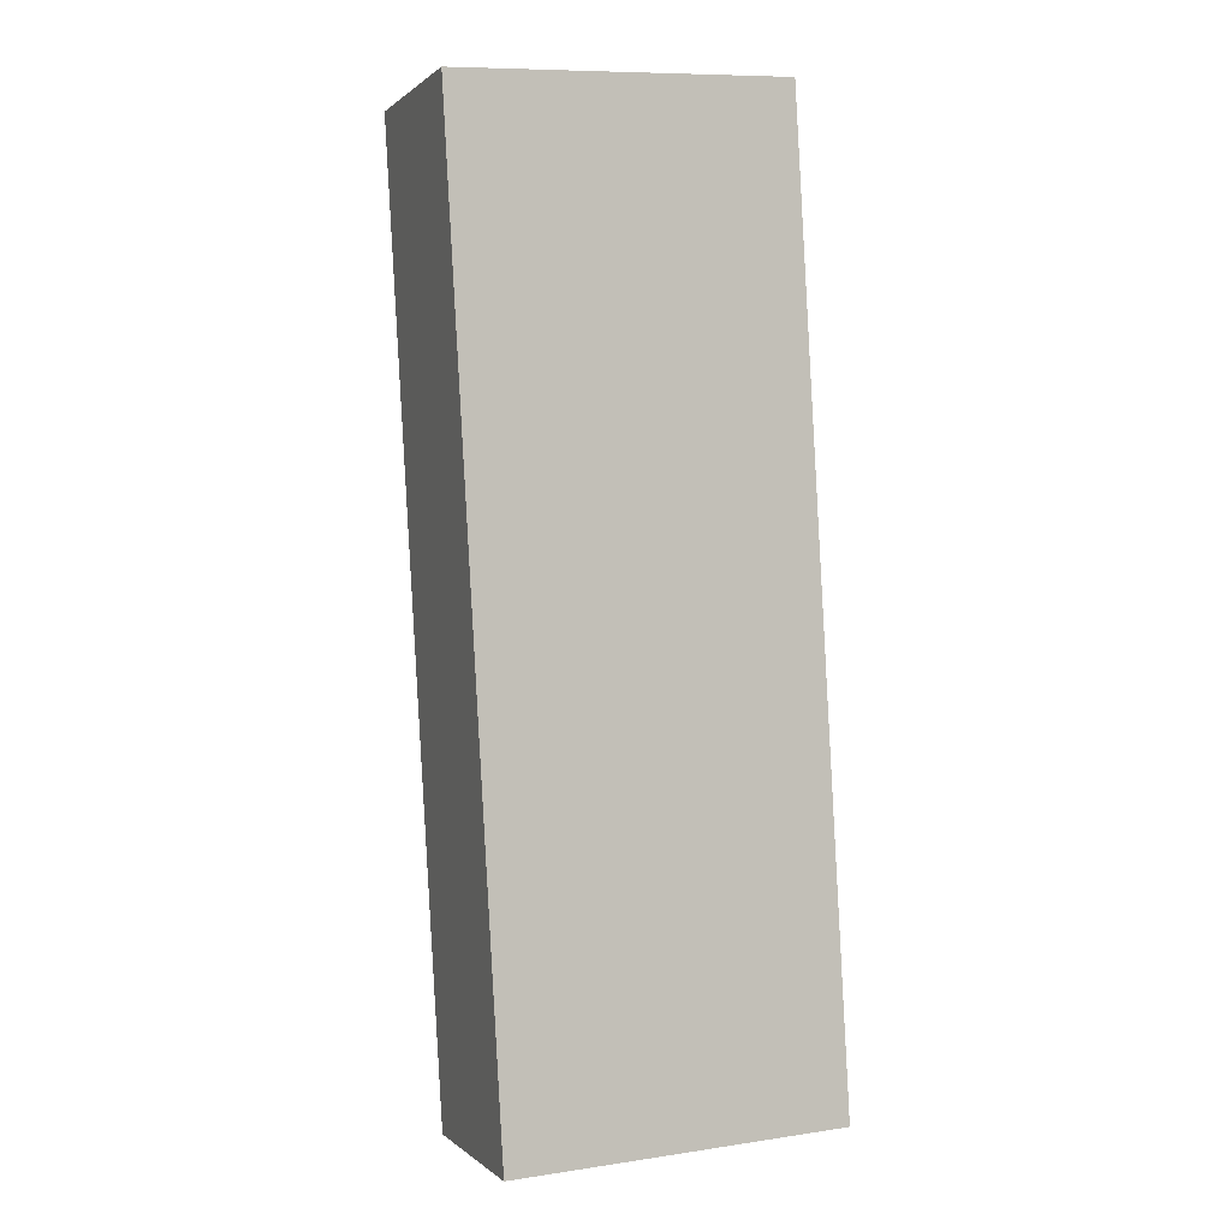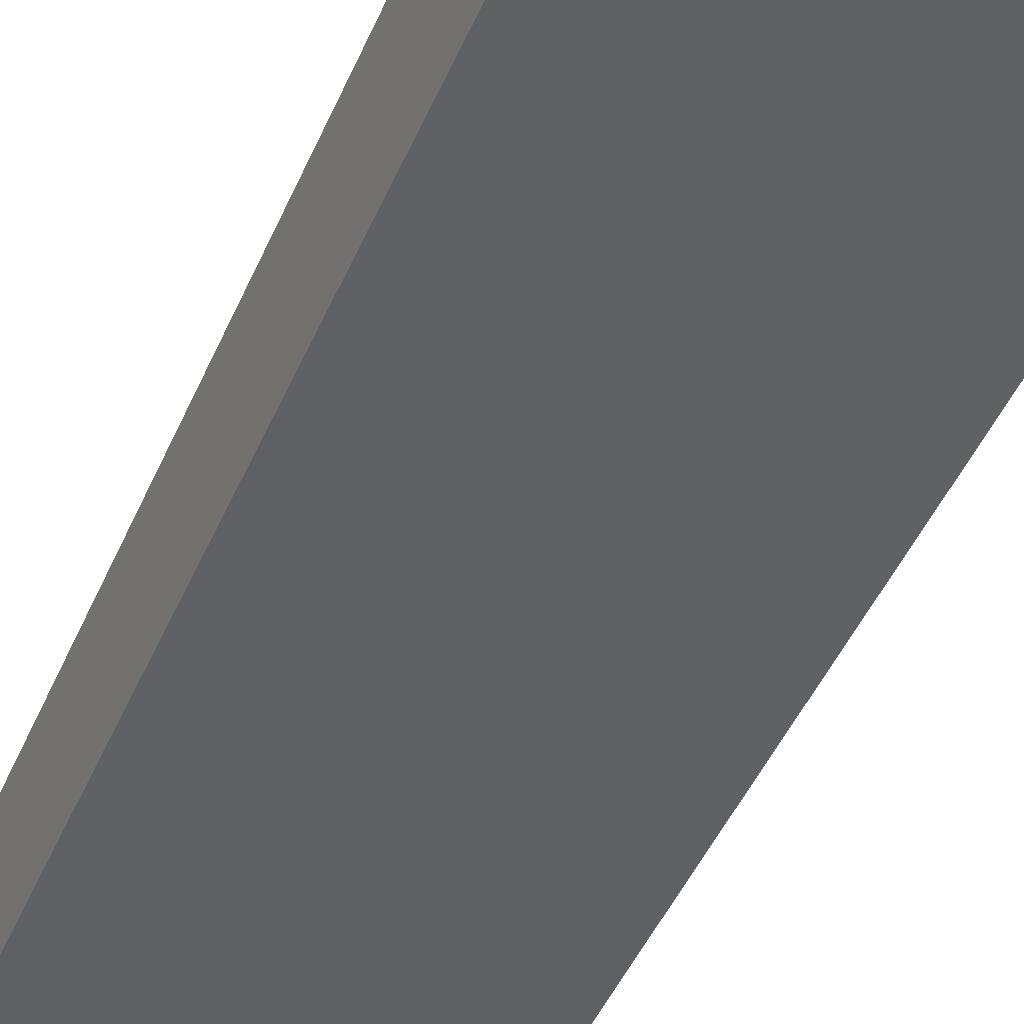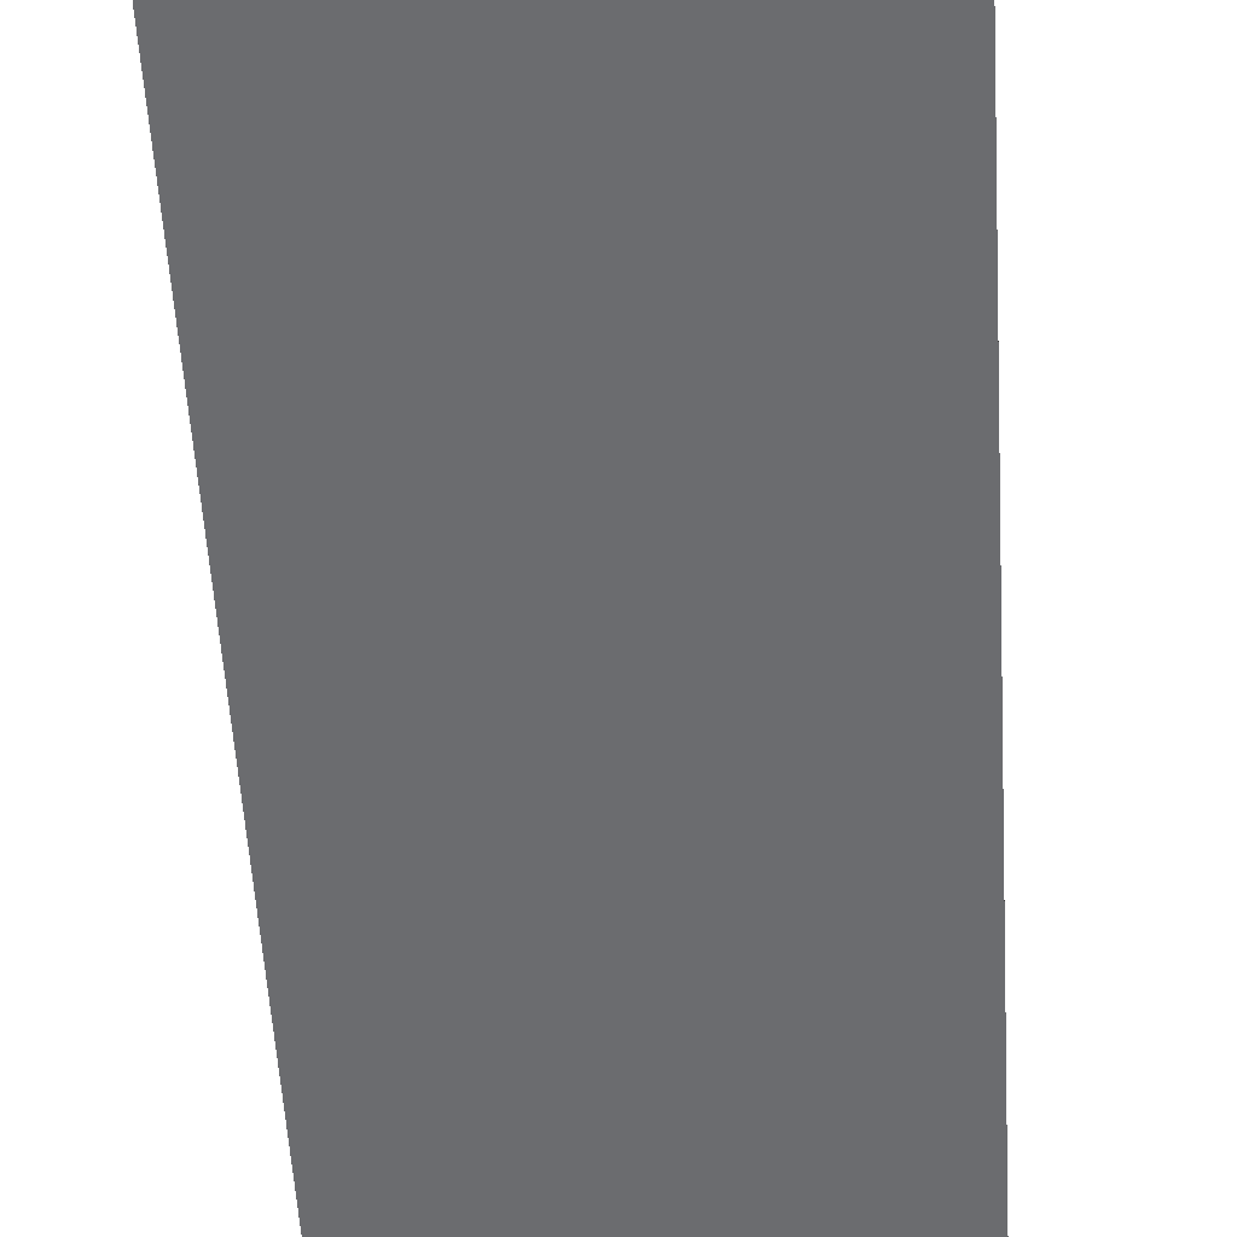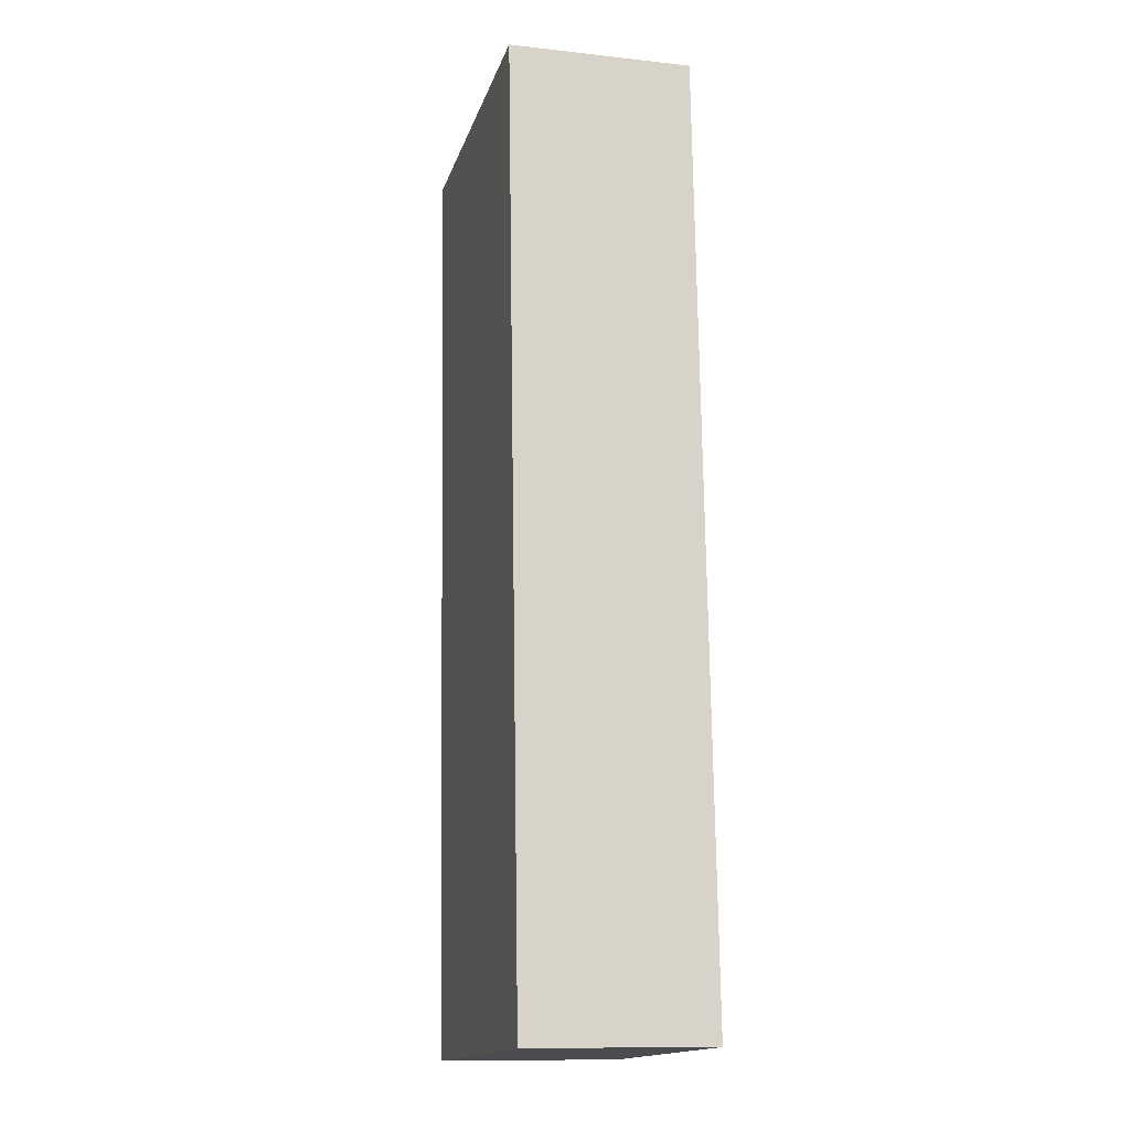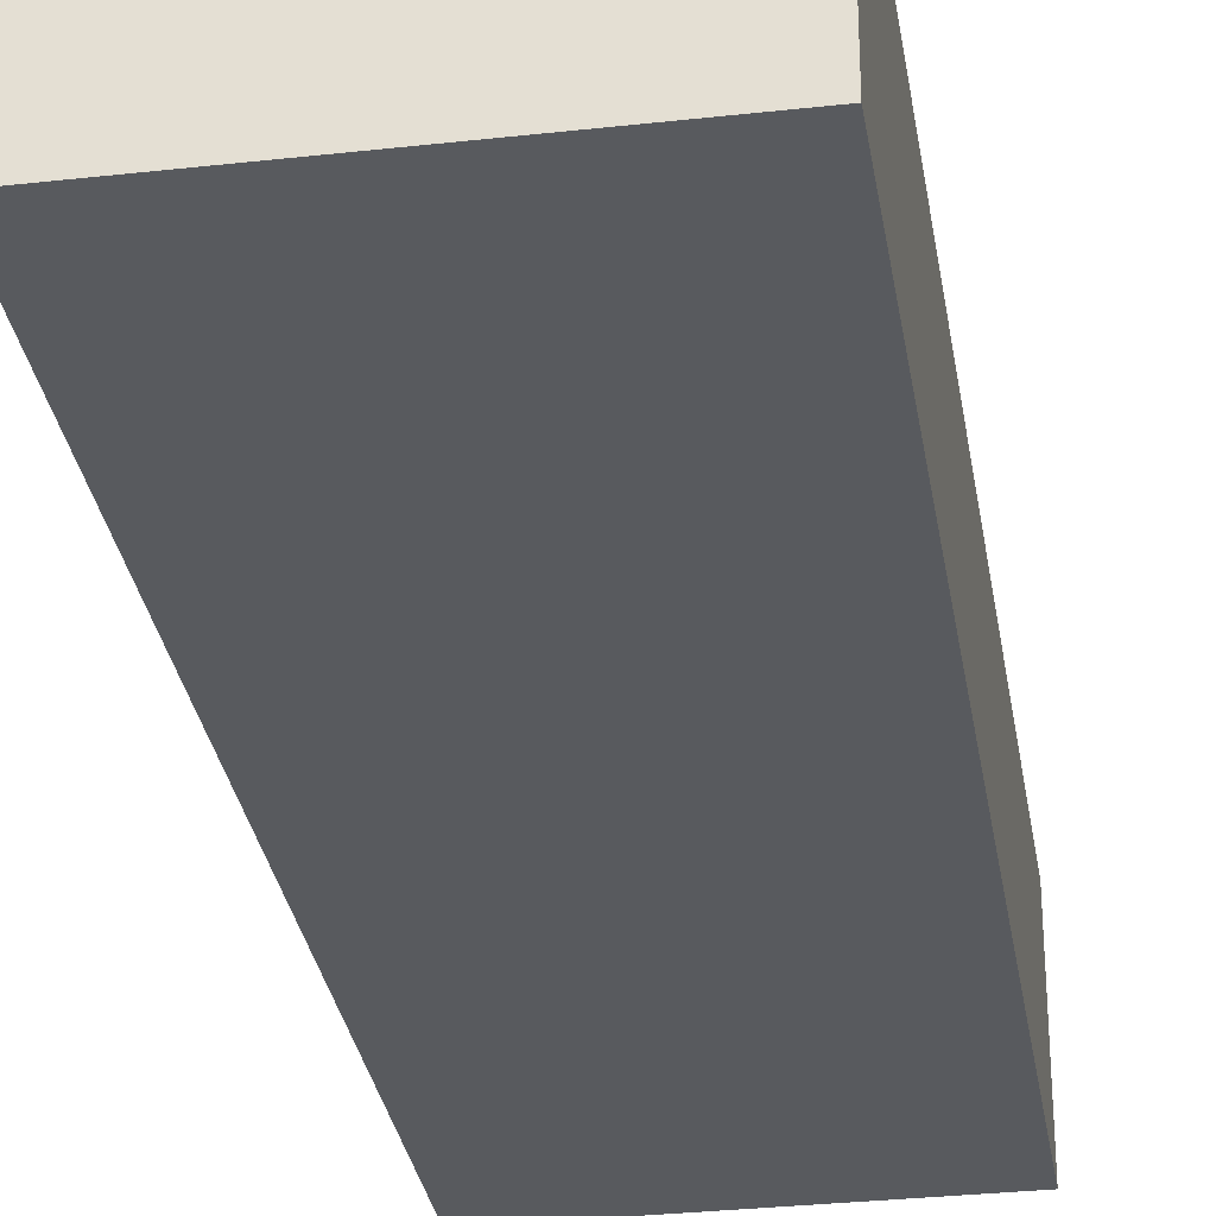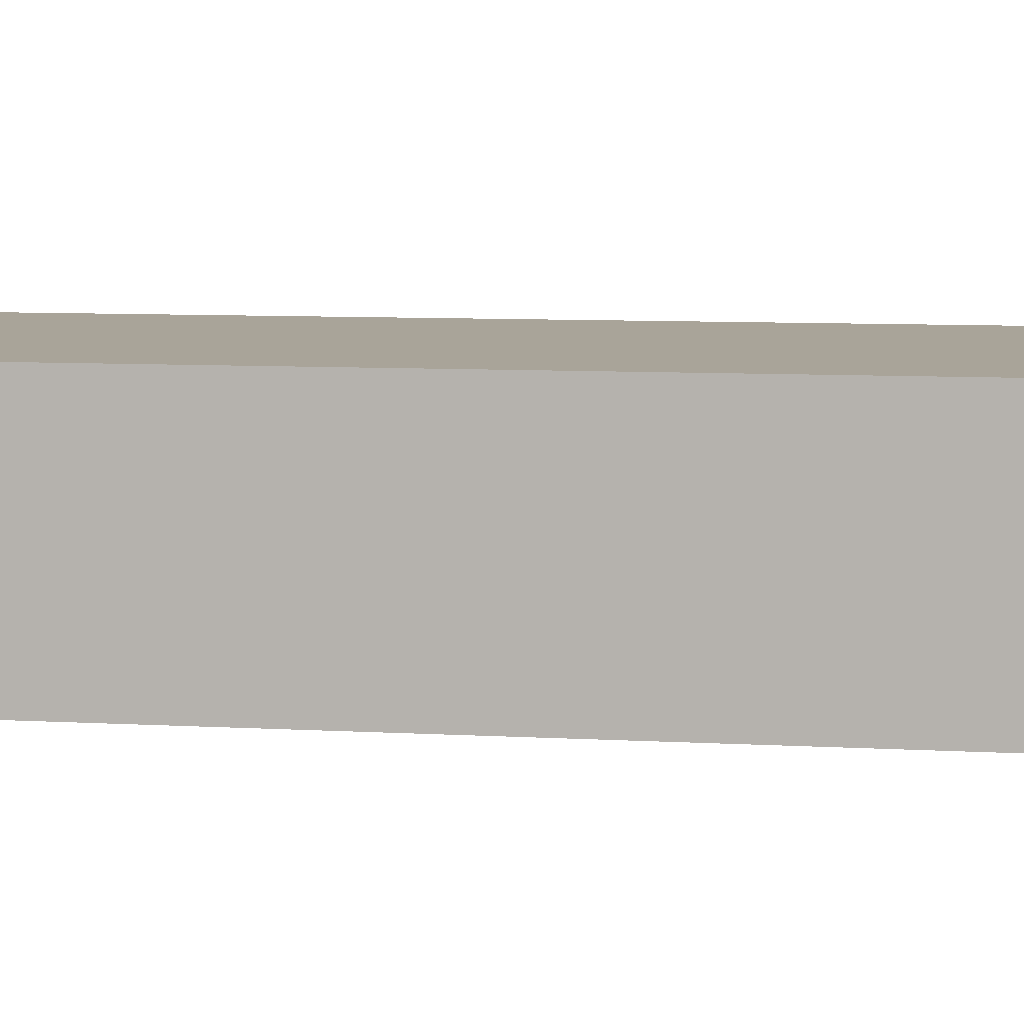
<metadata>
{"format":"obj","ext":"obj","renderer":"f3d","projection":"perspective","resolution":1024,"background":"white","views":[{"elev":0.2,"azim":159.0,"up":"+Y"},{"elev":-49.2,"azim":153.2,"up":"+Z"},{"elev":-53.7,"azim":0.0,"up":"+Z"},{"elev":-12.0,"azim":-104.6,"up":"+Y"},{"elev":-31.1,"azim":-174.3,"up":"+Z"},{"elev":7.2,"azim":-83.3,"up":"+Z"}]}
</metadata>
<code>
g default
v -3.771 0.4746 0.3
v -3.801 -0.04125 0.3
v -3.591 0.4641 0.3
v -3.621 -0.05175 0.3
v -3.591 0.4641 0.2
v -3.621 -0.05175 0.2
v -3.771 0.4746 0.2
v -3.801 -0.04125 0.2
g pCube127
f 1 2 4 3
f 3 4 6 5
f 5 6 8 7
f 7 8 2 1
f 2 8 6 4
f 7 1 3 5

</code>
